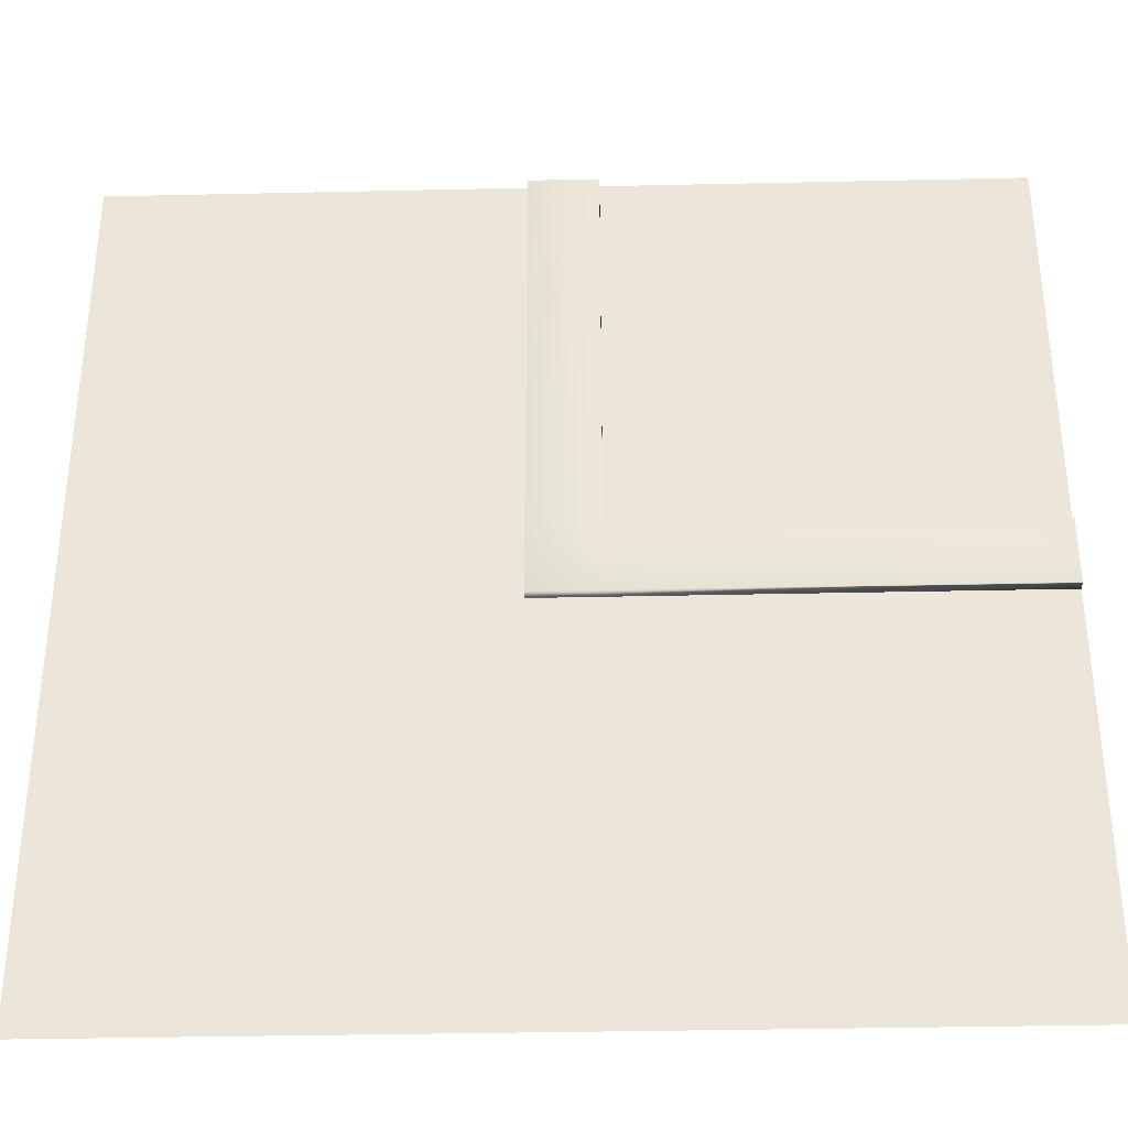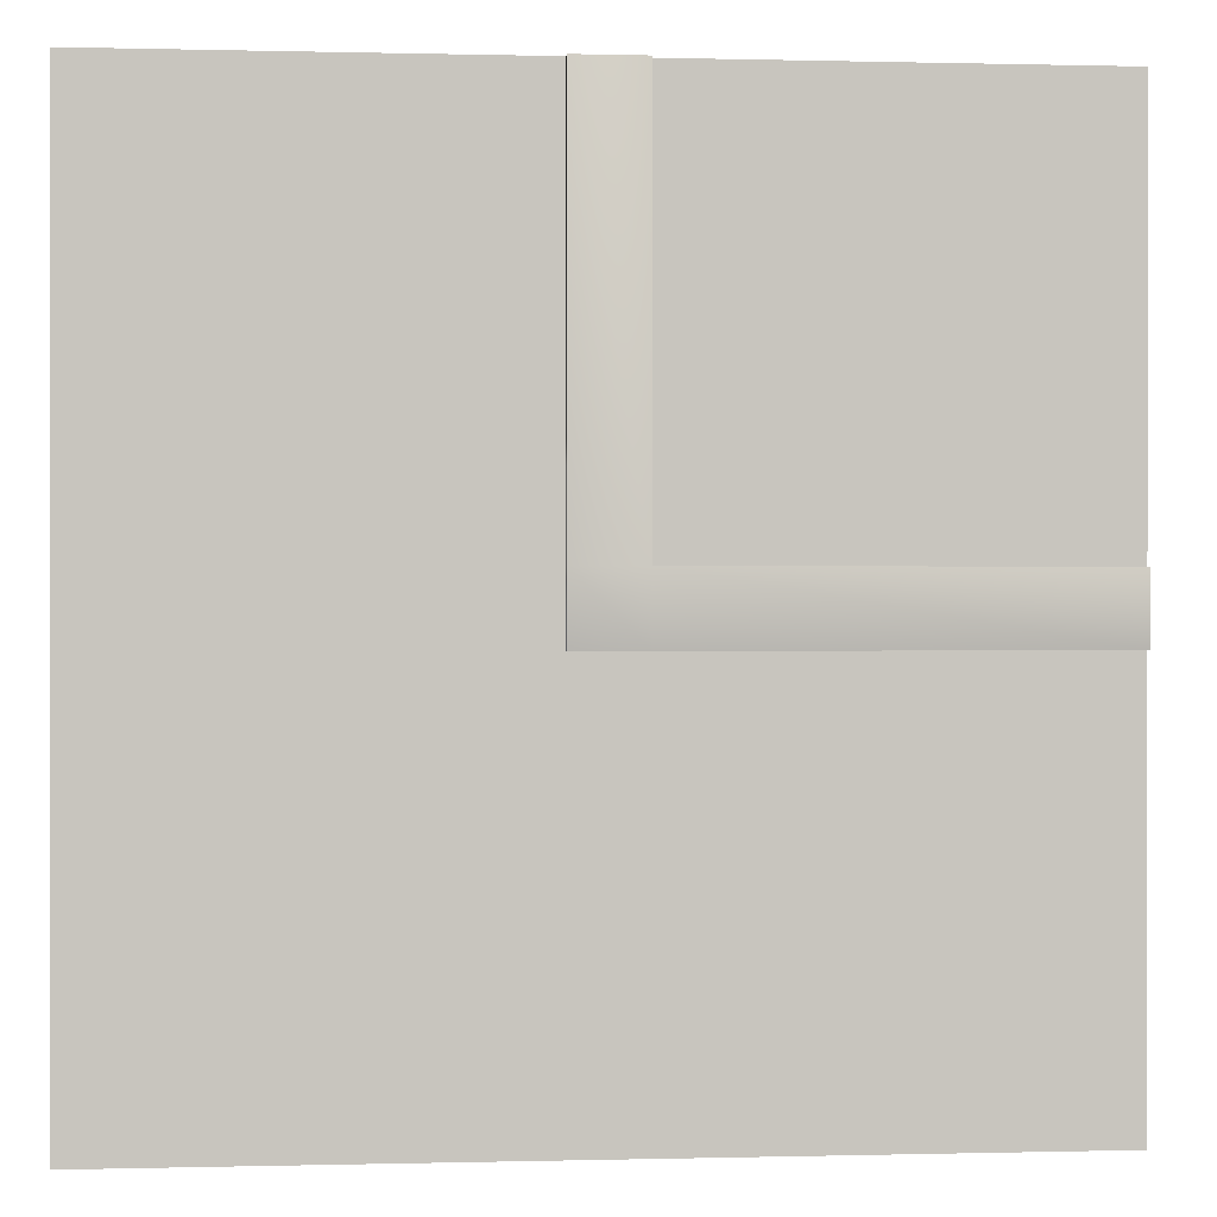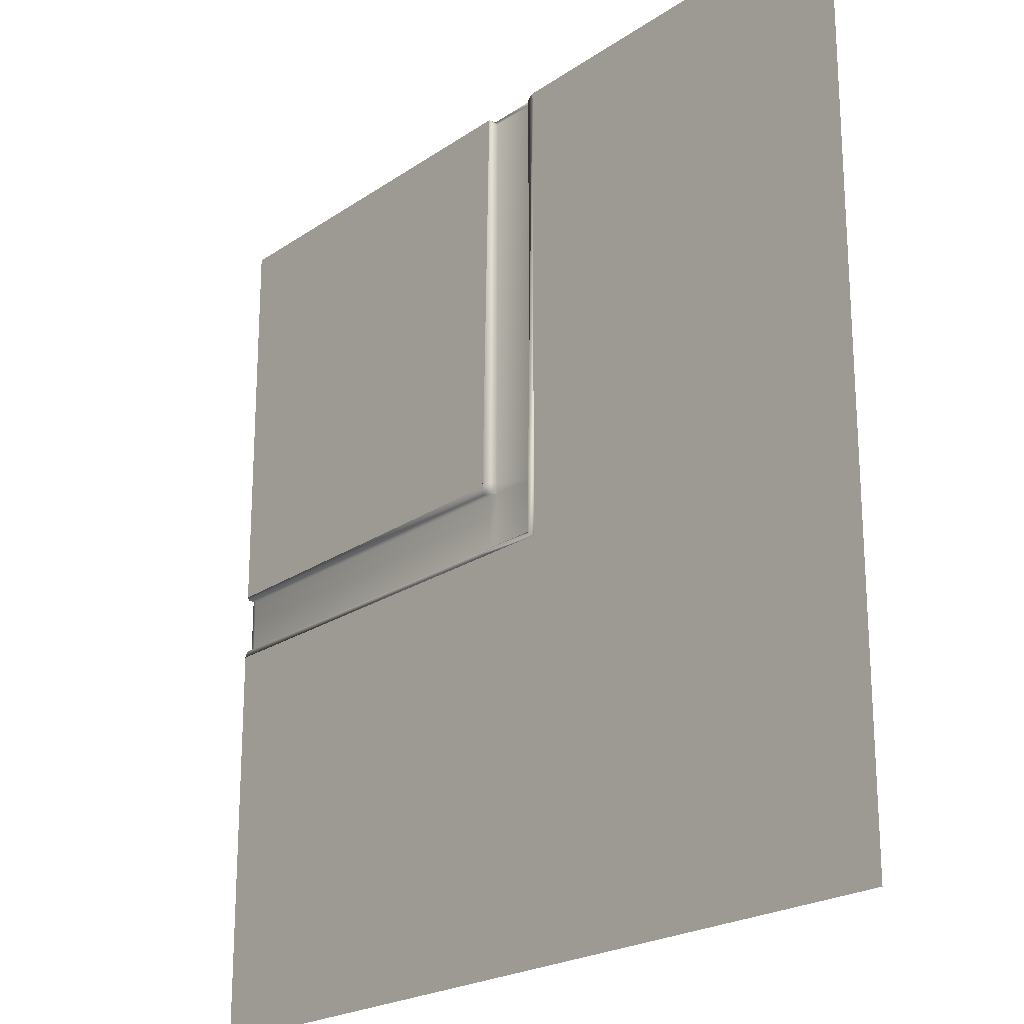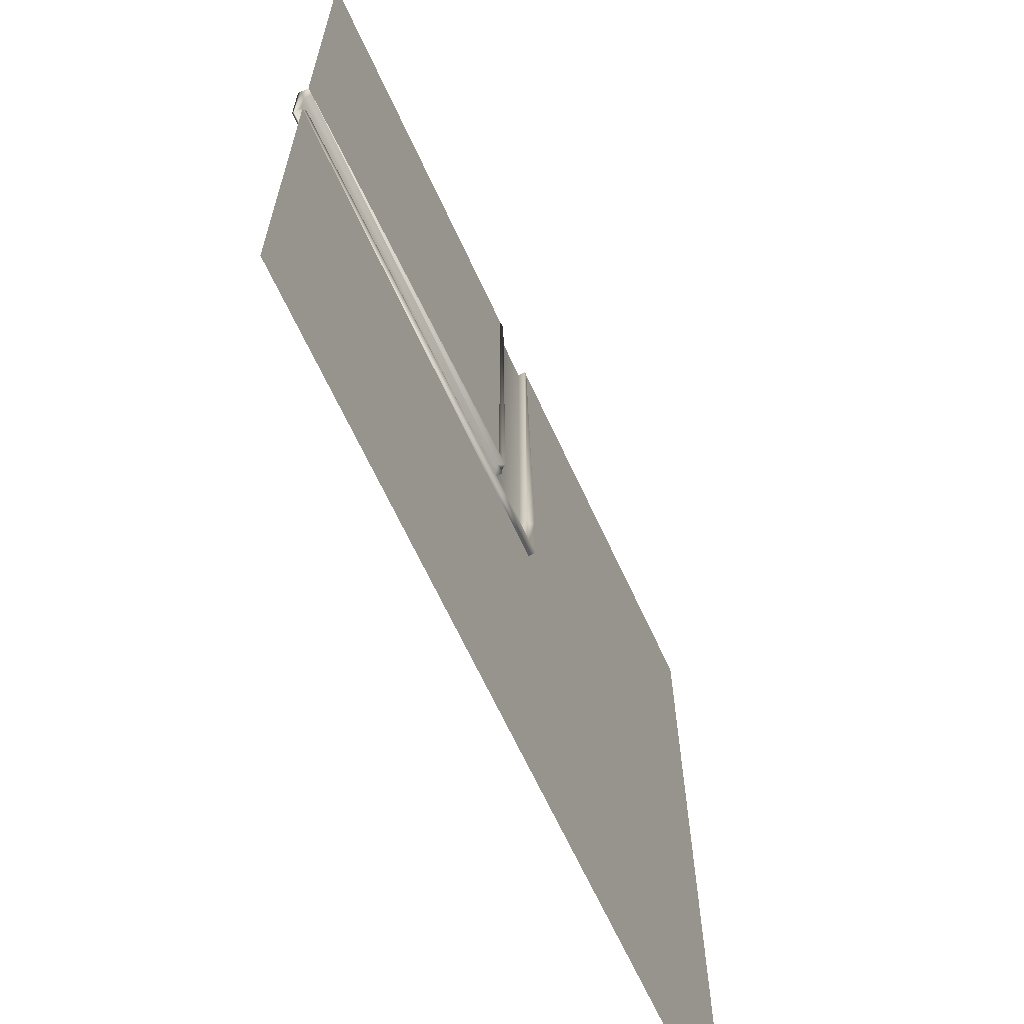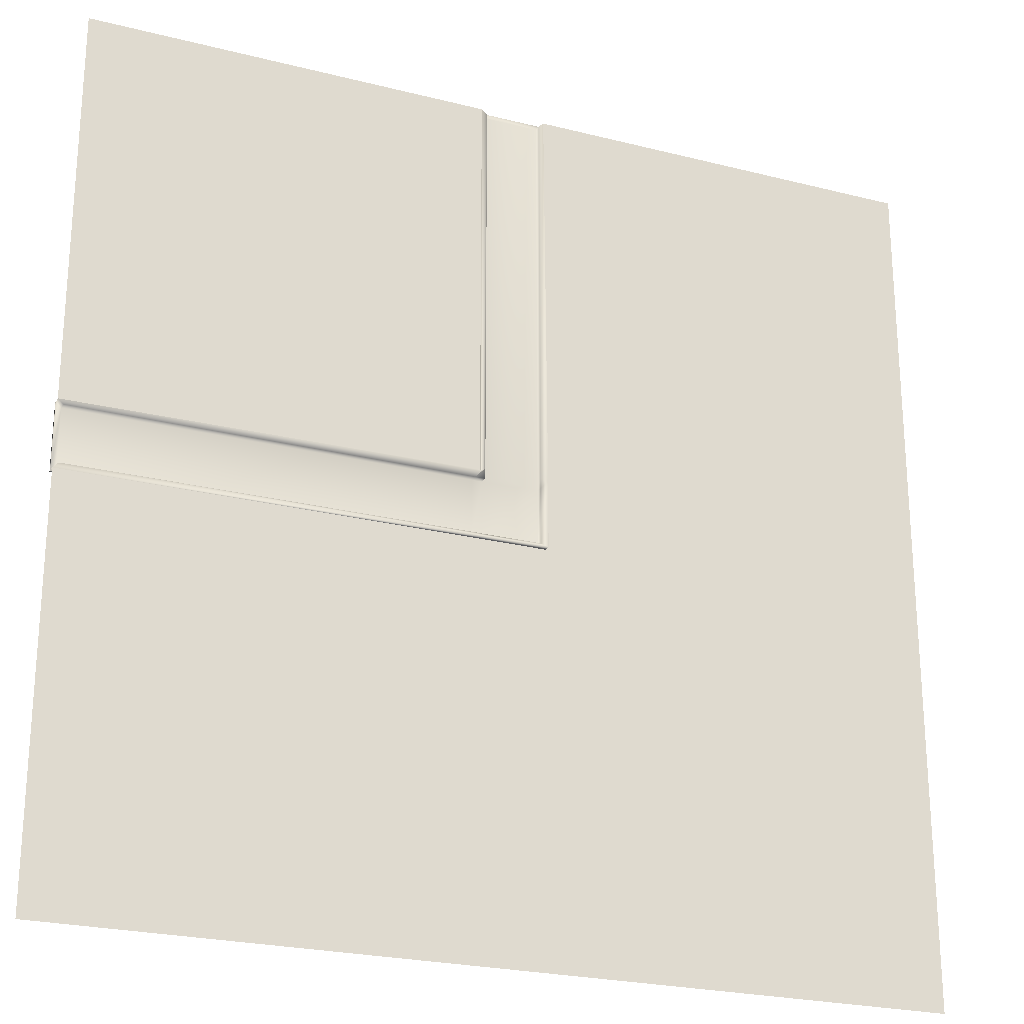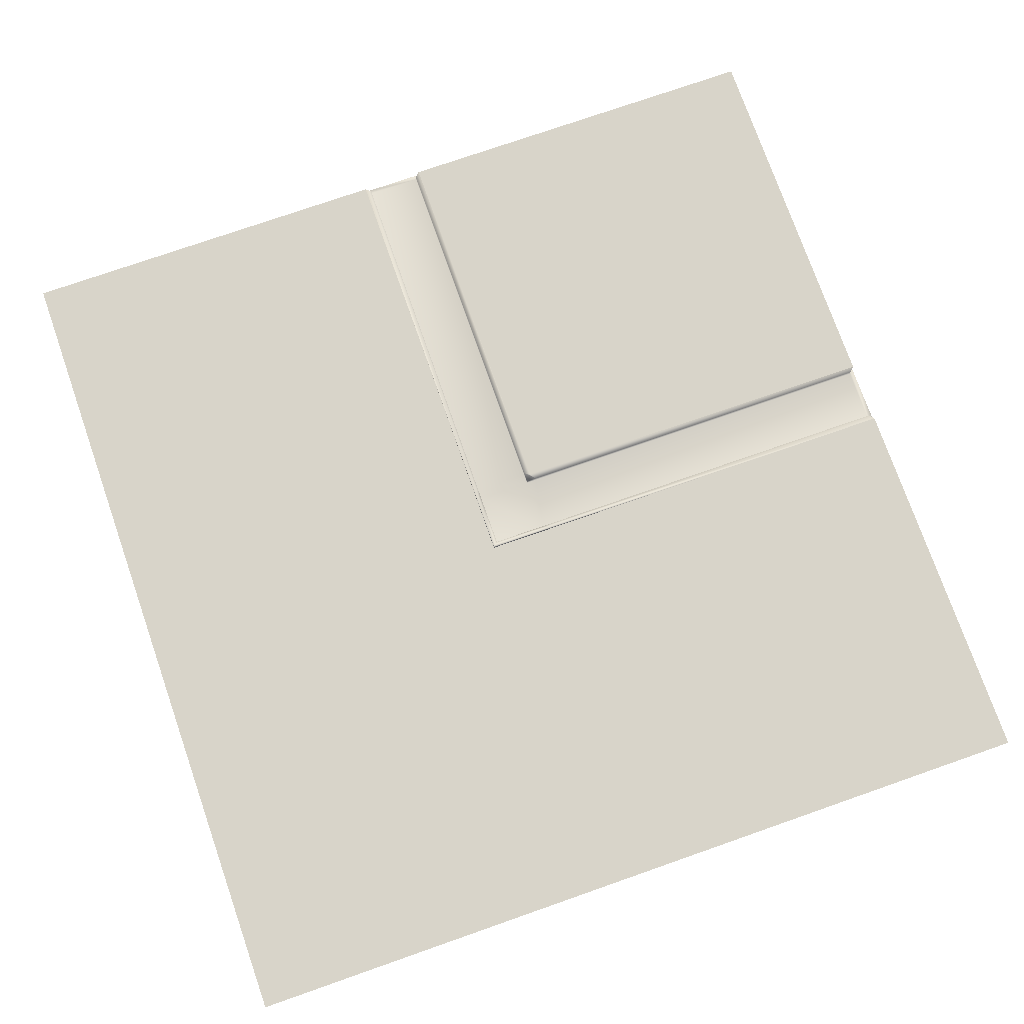
<metadata>
{"format":"obj","ext":"obj","renderer":"f3d","projection":"perspective","resolution":1024,"background":"white","views":[{"elev":-35.2,"azim":1.7,"up":"+Z"},{"elev":0.1,"azim":-5.6,"up":"+Z"},{"elev":-21.6,"azim":-130.0,"up":"+Z"},{"elev":-65.9,"azim":114.7,"up":"+Z"},{"elev":-24.0,"azim":157.1,"up":"+Z"},{"elev":75.3,"azim":-109.3,"up":"+Y"}]}
</metadata>
<code>
o Plane.002
v -6.5 0 6.5
v 6.5 0 6.5
v -6.5 0 -6.5
v 6.5 0 -6.5
v -0.5 0 6.5
v 0.5 0 6.5
v 0.5 0 -6.5
v -0.5 0 -6.5
v -6.5 0 -0.5
v -6.5 0 0.5
v 6.5 0 0.5
v 6.5 0 -0.5
v -0.5 0 0.5
v -0.5 0 -0.5
v 0.5 0 0.5
v 0.5 0 -0.5
f 16 12 4 7
f 9 14 8 3
f 14 16 7 8
f 1 5 13 10
f 10 13 14 9
f 6 2 11 15
o Plane.004
v -0.5 -0.1517 6.5
v 0.5 -0.1517 6.5
v 6.5 -0.1517 0.5
v 6.5 -0.1517 -0.5
v -0.5 -0.1517 0.5
v -0.5 -0.1517 -0.5
v 0.5 -0.1517 0.5
v 0.5 -0.1517 -0.5
v -0.5 -0.112 6.5
v -0.4223 -0.1 6.422
v 0.4223 -0.1 6.422
v 0.5 -0.112 6.5
v 6.5 -0.112 0.5
v 6.422 -0.1 0.4223
v 6.422 -0.1 -0.4223
v 6.5 -0.112 -0.5
v -0.5 -0.01196 0.5
v -0.4223 -0.1 0.4223
v -0.4223 -0.1 0.5777
v -0.5 -0.01196 -0.5
v -0.4223 -0.1 -0.4223
v 0.4223 -0.1 0.5777
v 0.4223 -0.1 0.4223
v 0.5777 -0.1 0.4223
v 0.5 -0.01196 0.5
v 0.5777 -0.1 -0.4223
v 0.4223 -0.1 -0.4223
v 0.5 -0.01196 -0.5
v -0.4223 0.01593 0.5777
v -0.5 0.104 0.5
v -0.4223 0.01593 0.4223
v 0.5 0.104 0.5
v 0.4223 0.01593 0.5777
v 0.4223 0.01593 0.4223
v 0.5777 0.01593 0.4223
v 0.5 0.104 -0.5
v 0.5777 0.01593 -0.4223
v 0.4223 0.01593 -0.4223
v -0.5 0.003975 6.5
v -0.4223 0.01593 6.422
v 0.4223 0.01593 6.422
v 0.5 0.003975 6.5
v 6.5 0.003975 0.5
v 6.422 0.01593 0.4223
v 6.422 0.01593 -0.4223
v 6.5 0.003975 -0.5
v -0.5 0.104 -0.5
v -0.4223 0.01593 -0.4223
f 33 25 17 21
f 44 36 22 24
f 41 29 19 23
f 17 18 23 21
f 21 23 24 22
f 23 19 20 24
f 29 32 20 19
f 28 41 23 18
f 26 35 38 27
f 36 33 21 22
f 34 37 43 39
f 40 42 31 30
f 32 44 24 20
f 38 39 50 49
f 31 42 53 61
f 25 33 46 55
f 26 27 28 25
f 30 31 32 29
f 26 25 55 56
f 40 30 60 51
f 34 35 45 47
f 39 43 42 40
f 38 35 34 39
f 41 28 58 48
f 29 41 48 59
f 32 31 61 62
f 25 28 18 17
f 46 47 45
f 49 50 51 48
f 53 54 52
f 55 46 45 56
f 46 63 64 47
f 57 49 48 58
f 54 64 63 52
f 59 48 51 60
f 61 53 52 62
f 35 26 56 45
f 44 32 62 52
f 28 27 57 58
f 39 40 51 50
f 33 36 63 46
f 30 29 59 60
f 43 37 64 54
f 37 34 47 64
f 36 44 52 63
f 42 43 54 53
f 27 38 49 57

</code>
